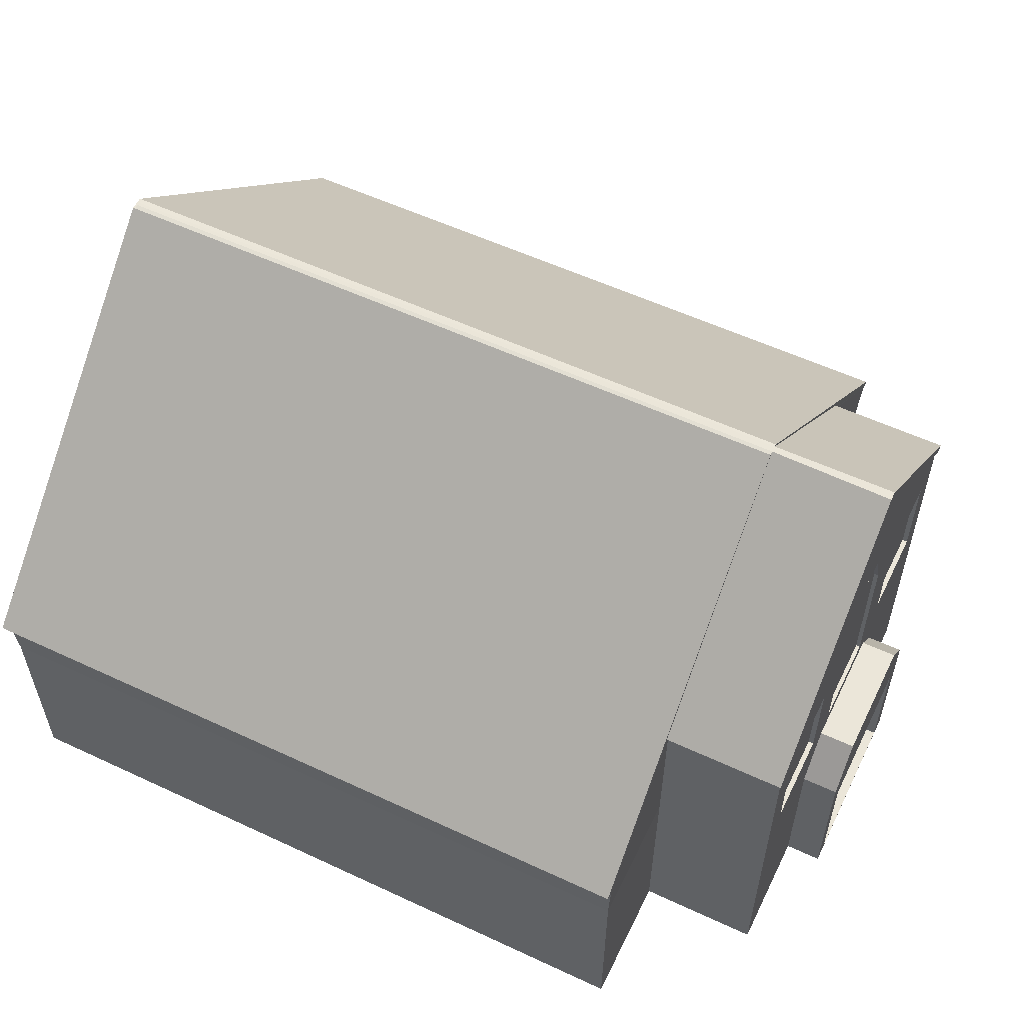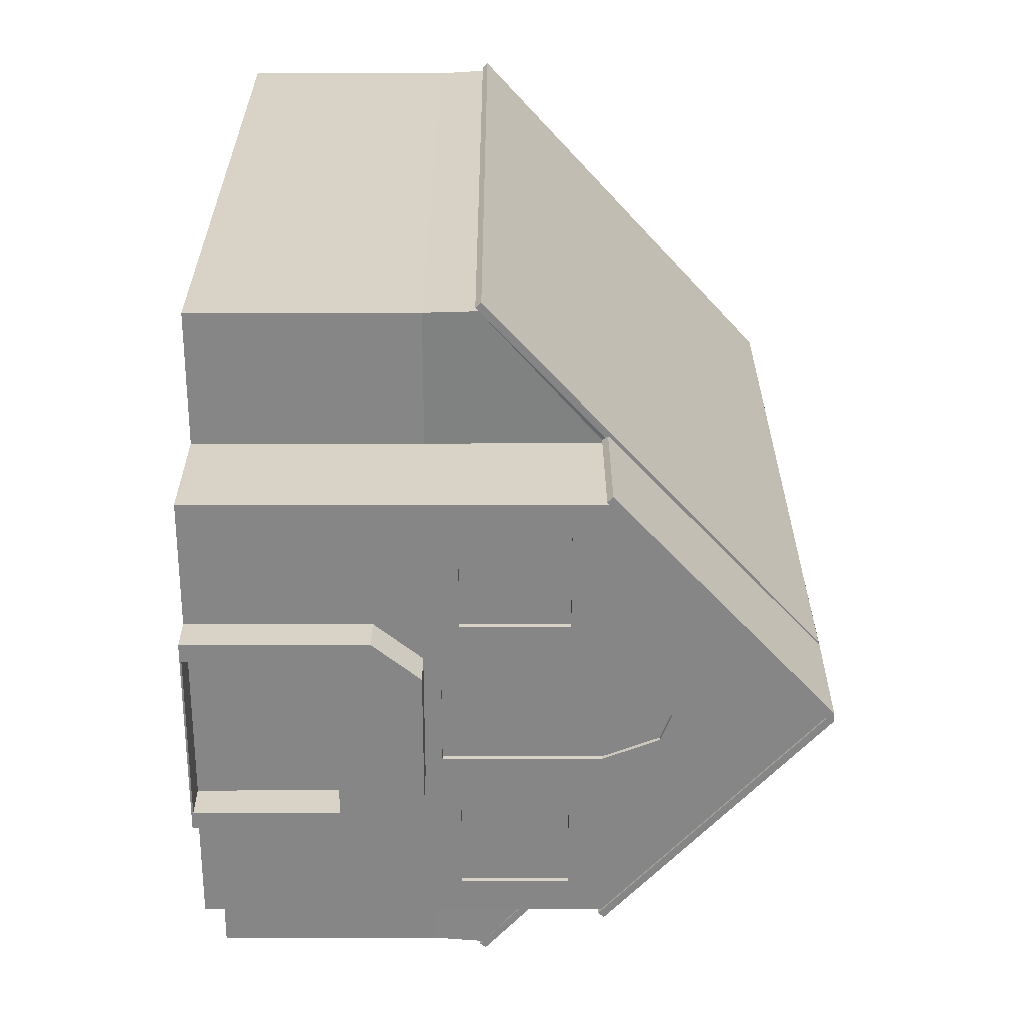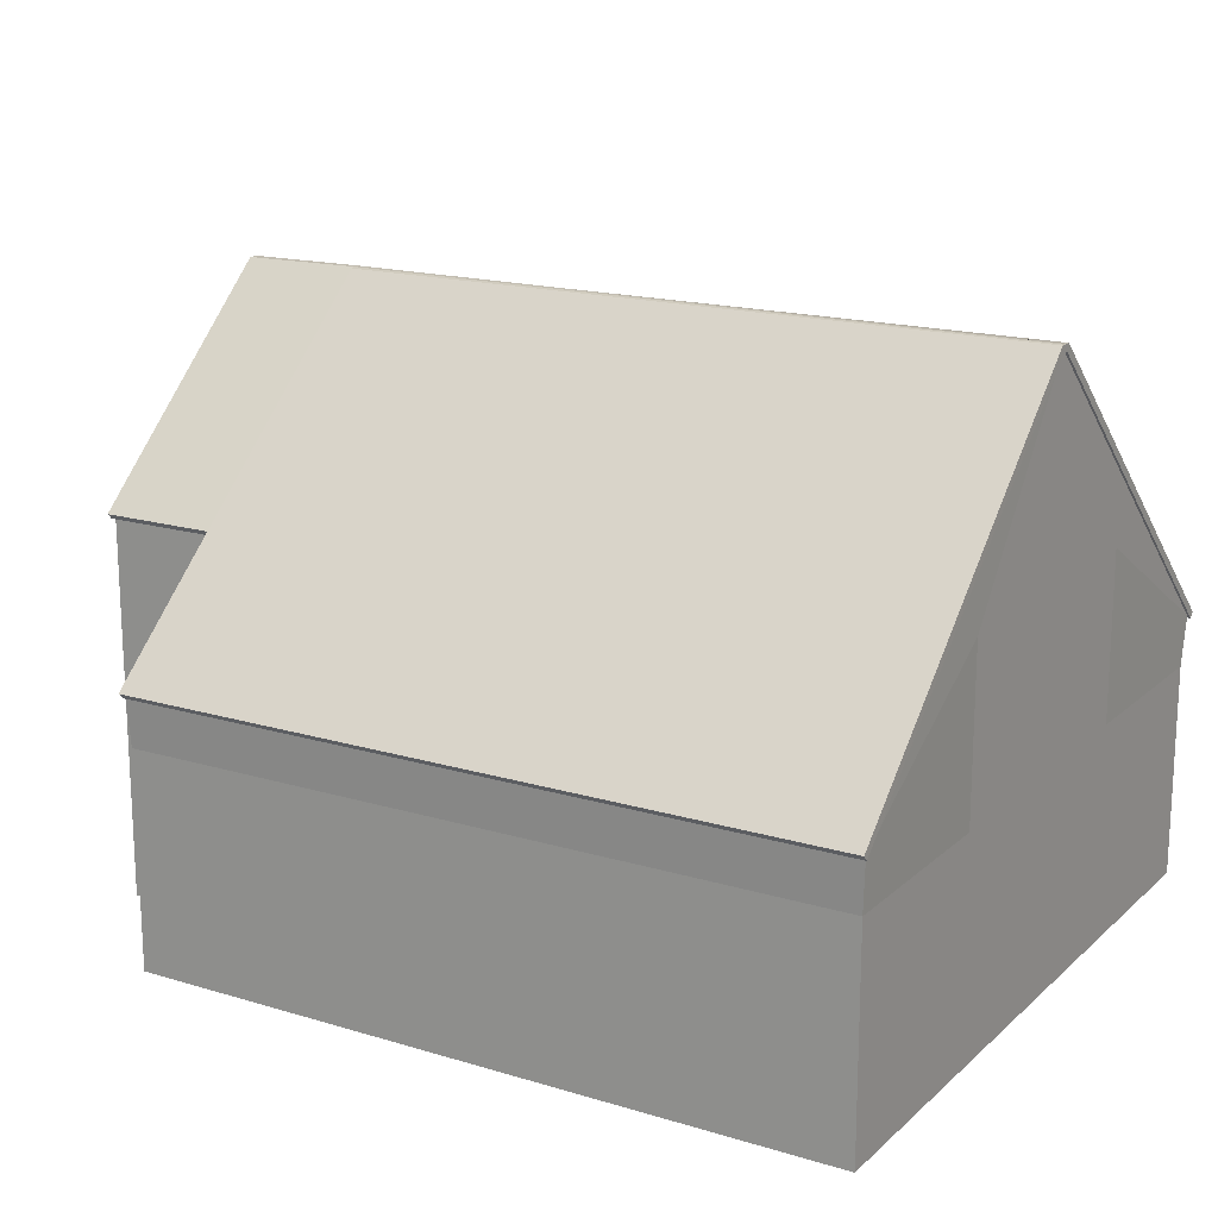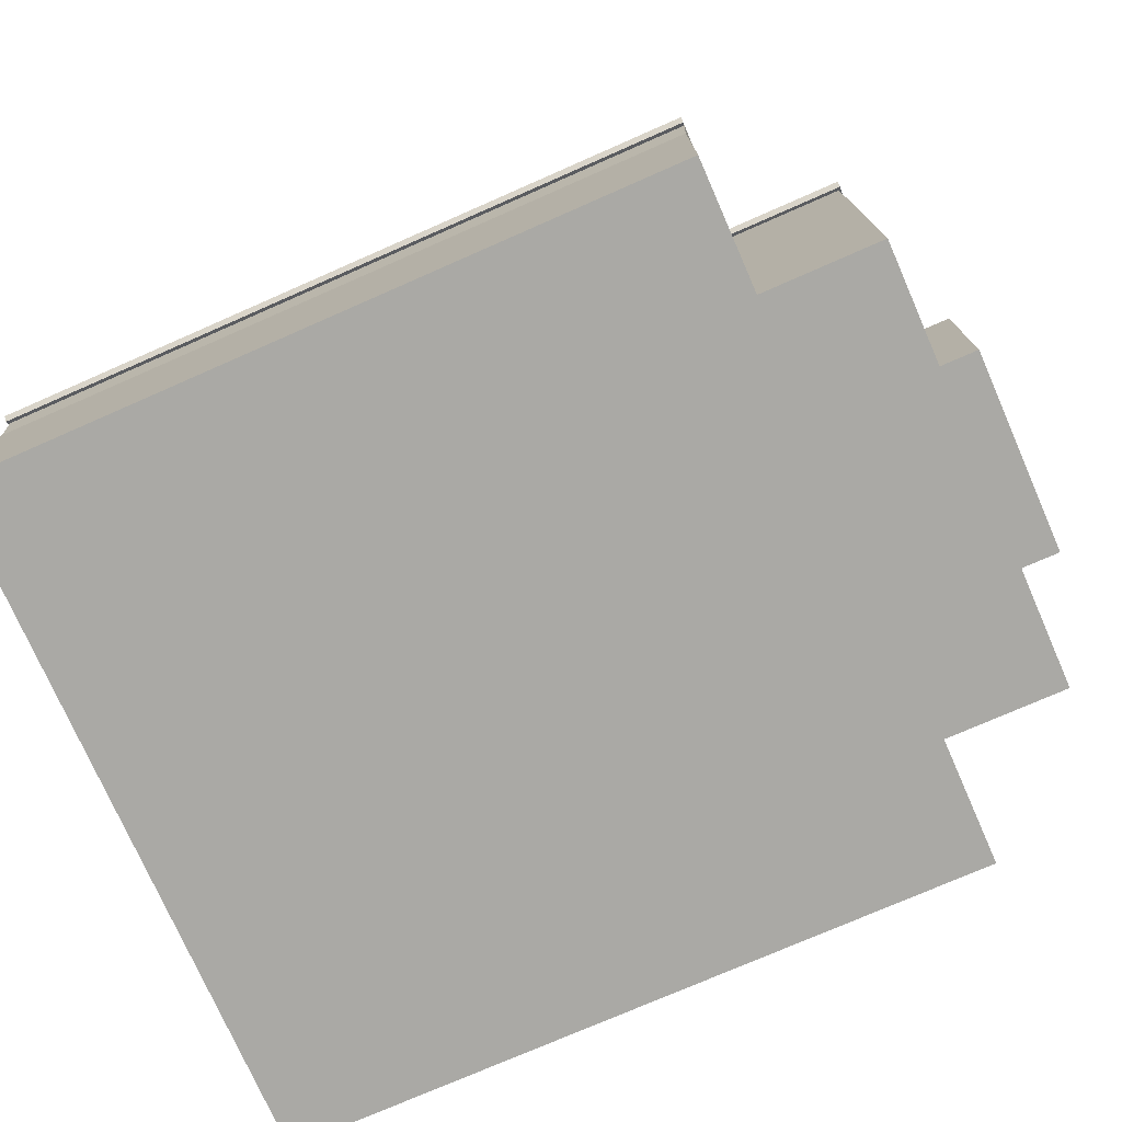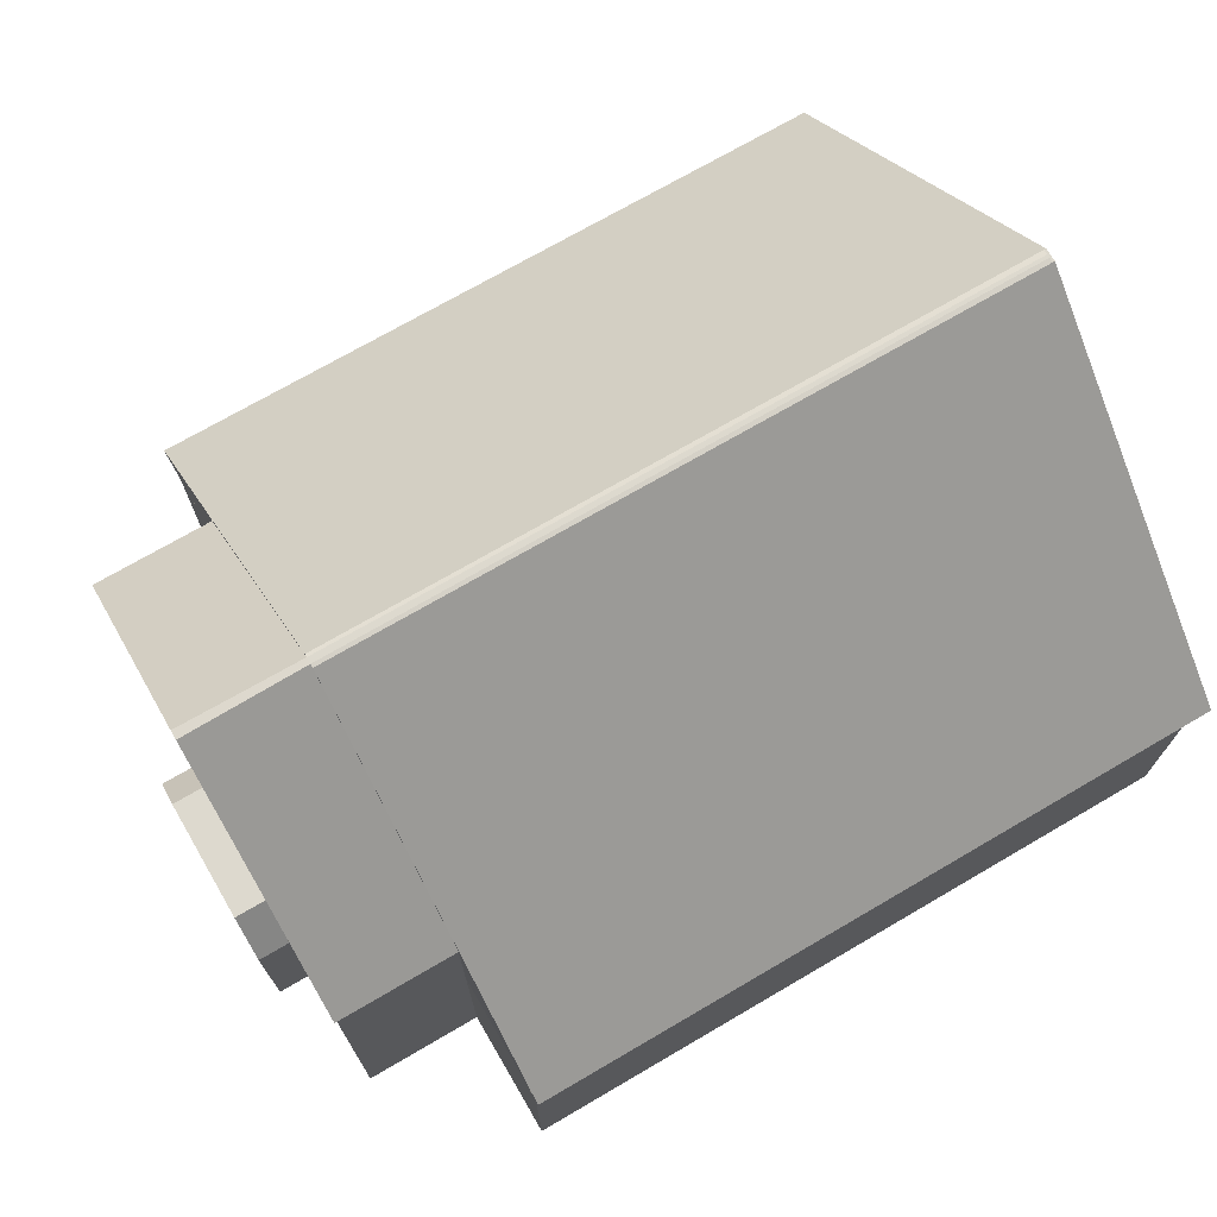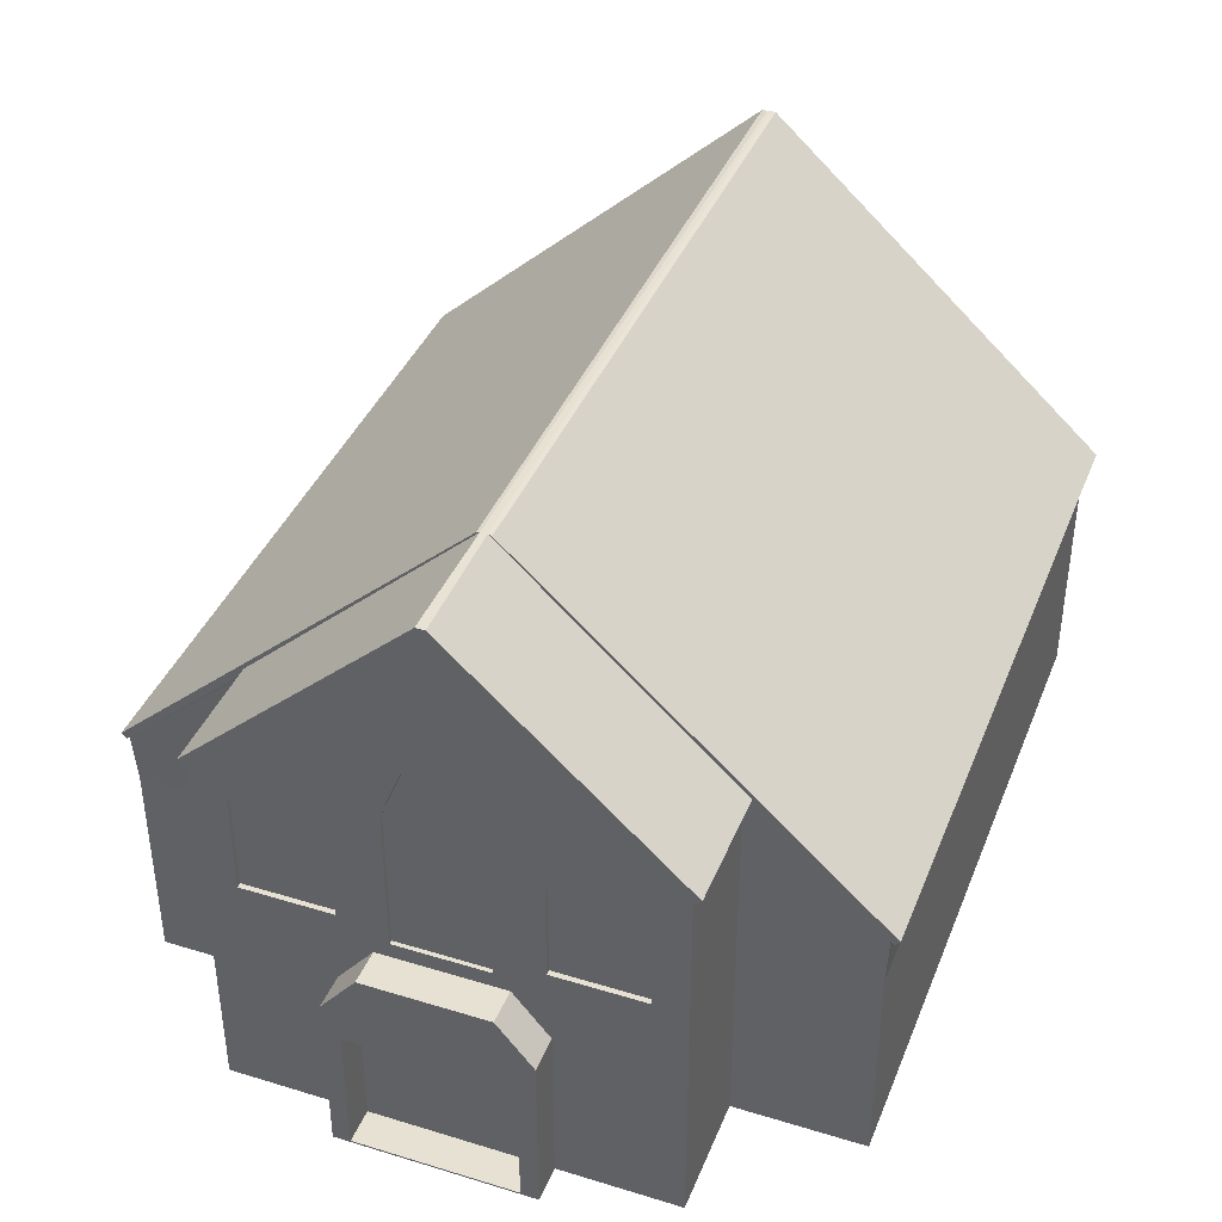
<metadata>
{"format":"obj","ext":"obj","renderer":"f3d","projection":"perspective","resolution":1024,"background":"white","views":[{"elev":56.5,"azim":26.0,"up":"+Y"},{"elev":27.9,"azim":89.9,"up":"+Z"},{"elev":17.0,"azim":-148.9,"up":"+Y"},{"elev":-75.3,"azim":23.7,"up":"+Y"},{"elev":71.8,"azim":149.7,"up":"+Y"},{"elev":39.6,"azim":110.7,"up":"+Y"}]}
</metadata>
<code>
v -2.855 -1.95 2.307
v -2.855 -0.5341 2.307
v 1.848 -1.95 2.307
v 1.848 -0.5341 2.307
v 1.848 -0.5341 1.449
v 1.848 -1.95 1.449
v 1.848 -1.95 -2.307
v 1.848 -0.5341 -2.307
v -2.855 -1.95 -2.307
v -2.855 -0.5341 -2.307
v 1.848 -1.95 -1.449
v 1.848 -0.5341 -1.449
v -2.855 -0.5341 -1.004
v -2.855 -1.95 -1.004
v -2.855 -1.95 1.004
v -2.855 -0.5341 1.004
v 2.645 -0.5341 1.449
v 2.645 -1.95 1.449
v 2.645 -1.95 -1.449
v 2.645 -0.5341 -1.449
v -2.871 -0.1991 2.323
v 1.865 -0.1991 2.323
v 1.848 0.5627 1.449
v 1.865 -0.1991 -2.323
v -2.871 -0.1991 -2.323
v 1.848 0.5627 -1.449
v -2.855 0.5627 -1.004
v -2.855 0.5627 1.004
v 2.645 0.5627 1.449
v 2.645 0.5627 -1.449
v -2.855 1.894 0.02634
v 1.848 1.894 0.02634
v 1.848 1.894 0.01146
v 1.848 1.894 -0.02634
v -2.855 1.894 -0.02634
v 1.848 1.894 -0.01146
v -2.855 1.894 -0.01146
v -2.855 1.894 0.01146
v 2.645 1.894 0.01146
v 2.645 1.894 -0.01146
v -2.871 -0.1636 2.355
v 1.865 -0.1636 2.355
v 1.848 0.5979 1.481
v 1.865 -0.1636 -2.355
v -2.871 -0.1636 -2.355
v 1.848 0.5979 -1.481
v 2.645 0.5979 1.481
v 2.645 0.5979 -1.481
v -2.855 1.942 0.04494
v 1.848 1.942 0.04494
v 1.848 1.95 0.02166
v 1.848 1.942 -0.04494
v -2.855 1.942 -0.04494
v 1.848 1.95 -0.02166
v -2.855 1.942 -0.01146
v -2.855 1.942 0.01146
v 2.645 1.942 0.03028
v 2.645 1.942 -0.03028
v -2.886 -0.199 2.323
v -2.886 -0.199 -2.323
v -2.87 1.894 0.02631
v -2.87 1.894 -0.02631
v -2.87 1.894 -0.01146
v -2.87 1.894 0.01146
v -2.886 -0.1635 2.355
v -2.886 -0.1635 -2.355
v -2.87 1.942 0.0449
v -2.87 1.942 -0.0449
v -2.87 1.942 -0.01146
v -2.87 1.942 0.01146
v 2.66 0.5627 1.449
v 2.66 0.5627 -1.449
v 2.66 1.894 0.01146
v 2.66 1.894 -0.01146
v 2.66 0.5979 1.481
v 2.66 0.5979 -1.481
v 2.66 1.942 0.03028
v 2.66 1.942 -0.03028
v -2.871 -0.2188 2.345
v 1.865 -0.2188 2.345
v -2.871 -0.1834 2.377
v 1.865 -0.1834 2.377
v -2.886 -0.2188 2.344
v -2.886 -0.1833 2.377
v 1.865 -0.2188 -2.345
v -2.871 -0.2188 -2.345
v 1.865 -0.1834 -2.377
v -2.871 -0.1834 -2.377
v -2.886 -0.2188 -2.344
v -2.886 -0.1833 -2.377
v 1.848 0.5428 1.47
v 2.645 0.5428 1.47
v 1.848 0.578 1.503
v 2.645 0.578 1.503
v 2.66 0.5428 1.47
v 2.66 0.578 1.503
v 1.848 0.5428 -1.47
v 2.645 0.5428 -1.47
v 1.848 0.578 -1.503
v 2.645 0.578 -1.503
v 2.66 0.5428 -1.47
v 2.66 0.578 -1.503
v 2.645 -0.5341 0.0002113
v 2.645 -1.95 0.0002461
v 2.618 0.5627 0.0002113
v 2.645 1.894 1.672e-06
v 2.645 1.397 0.5476
v 2.645 1.397 -0.5476
v 2.645 1.475 7.986e-05
v 2.645 -0.5341 0.4126
v 2.645 -1.95 0.651
v 2.645 -1.95 -0.6507
v 2.645 -0.5341 -0.4123
v 2.645 0.5627 0.4126
v 2.645 0.5627 -0.4123
v 2.645 1.894 0.003264
v 2.645 1.894 -0.003262
v 2.645 1.397 0.1559
v 2.645 1.397 -0.1558
v 2.645 -0.4556 0.0002113
v 2.645 0.992 9.555e-05
v 2.645 -0.4556 0.334
v 2.645 -0.4556 -0.3337
v 2.645 0.5509 0.334
v 2.645 0.5509 -0.3337
v 2.645 0.9147 0.1909
v 2.645 0.9147 -0.1908
v 2.645 -0.4294 0.0002113
v 2.645 0.9638 9.389e-05
v 2.645 -0.4294 0.3078
v 2.645 -0.4294 -0.3075
v 2.645 0.5459 0.3078
v 2.645 0.546 -0.3075
v 2.645 0.8947 0.1707
v 2.645 0.8947 -0.1706
v 2.618 -0.4294 0.0002113
v 2.618 0.9638 9.389e-05
v 2.618 -0.4294 0.3078
v 2.618 -0.4294 -0.3075
v 2.618 0.5459 0.3078
v 2.618 0.546 -0.3075
v 2.618 0.8947 0.1707
v 2.618 0.8947 -0.1706
v 2.645 -0.3508 -1.265
v 2.645 0.3794 -1.265
v 2.645 -0.3508 -0.5956
v 2.645 0.3794 -0.5956
v 2.645 -0.3508 1.265
v 2.645 0.3794 1.265
v 2.645 -0.3508 0.5959
v 2.645 0.3794 0.5959
v 2.645 -0.3181 -1.233
v 2.645 0.3467 -1.233
v 2.645 -0.3181 -0.6283
v 2.645 0.3467 -0.6283
v 2.645 -0.3181 1.233
v 2.645 0.3467 1.233
v 2.645 -0.3181 0.6286
v 2.645 0.3467 0.6286
v 2.611 -0.3181 -1.233
v 2.611 0.3467 -1.233
v 2.611 -0.3181 -0.6283
v 2.611 0.3467 -0.6283
v 2.611 -0.3181 1.233
v 2.611 0.3467 1.233
v 2.611 -0.3181 0.6286
v 2.611 0.3467 0.6286
v -2.855 -0.828 2.307
v 1.848 -0.828 2.307
v 1.848 -0.828 1.449
v 1.848 -0.828 -2.307
v -2.855 -0.828 -2.307
v 1.848 -0.828 -1.449
v -2.855 -0.828 -1.004
v -2.855 -0.828 1.004
v 2.645 -0.828 1.449
v 2.645 -0.828 -1.449
v 2.886 -0.828 0.0002461
v 2.645 -0.828 0.651
v 2.645 -0.828 -0.6507
v 2.886 -0.5341 0.0002113
v 2.886 -1.95 0.0002461
v 2.886 -0.5341 0.4126
v 2.886 -1.95 0.651
v 2.886 -1.95 -0.6507
v 2.886 -0.5341 -0.4123
v 2.886 -0.828 0.651
v 2.886 -0.828 -0.6507
v 2.886 -1.048 0.0002461
v 2.886 -1.939 0.0002461
v 2.886 -1.939 0.5353
v 2.886 -1.939 -0.535
v 2.886 -1.048 0.5353
v 2.886 -1.048 -0.535
v 2.651 -1.048 0.0002461
v 2.651 -1.939 0.0002461
v 2.651 -1.939 0.5353
v 2.651 -1.939 -0.535
v 2.651 -1.048 0.5353
v 2.651 -1.048 -0.535
o House_14
f 3 169 168 1
f 170 5 4 169
f 171 8 12 173
f 172 10 8 171
f 14 174 172 9
f 168 2 16 175
f 50 51 56 49
f 54 52 53 55
f 7 11 14 9
f 6 3 1 15
f 176 18 111 179
f 11 6 15 14
f 51 54 55 56
f 174 14 15 175
f 170 6 18 176
f 11 19 112 104 111 18 6
f 173 12 20 177
f 51 57 58 54
f 4 22 21 2
f 5 23 22 4
f 2 21 28 16
f 8 24 26 12
f 10 25 24 8
f 13 27 25 10
f 16 28 27 13
f 17 29 23 5
f 162 160 161 163
f 12 26 30 20
f 42 50 49 41
f 23 33 32 22
f 21 31 38 28
f 24 34 36 26
f 45 53 52 44
f 27 37 35 25
f 28 38 37 27
f 47 57 51 43
f 109 119 117 106
f 46 54 58 48
f 33 51 50 32
f 61 67 70 64
f 34 52 54 36
f 63 69 68 62
f 64 70 69 63
f 74 78 77 73
f 80 82 81 79
f 32 50 42 22
f 59 65 67 61
f 86 88 87 85
f 62 68 66 60
f 24 44 52 34
f 92 94 93 91
f 73 77 75 71
f 23 43 51 33
f 97 99 100 98
f 36 54 46 26
f 72 76 78 74
f 31 61 64 38
f 56 70 67 49
f 37 63 62 35
f 53 68 69 55
f 38 64 63 37
f 55 69 70 56
f 21 59 61 31
f 81 84 83 79
f 49 67 65 41
f 35 62 60 25
f 45 66 68 53
f 86 89 90 88
f 116 106 117 40 74 73 39
f 57 77 78 58
f 107 39 73 71 29
f 47 75 77 57
f 92 95 96 94
f 108 30 72 74 40
f 100 102 101 98
f 58 78 76 48
f 22 80 79 21
f 42 82 80 22
f 41 81 82 42
f 65 84 81 41
f 59 83 84 65
f 21 79 83 59
f 25 86 85 24
f 44 87 88 45
f 24 85 87 44
f 60 89 86 25
f 66 90 89 60
f 45 88 90 66
f 29 92 91 23
f 43 93 94 47
f 23 91 93 43
f 71 95 92 29
f 75 96 95 71
f 47 94 96 75
f 26 97 98 30
f 46 99 97 26
f 48 100 99 46
f 76 102 100 48
f 72 101 102 76
f 30 98 101 72
f 195 196 198 200
f 105 140 138 136
f 118 107 29 114
f 119 115 30 108
f 118 109 106 116
f 199 197 196 195
f 141 105 136 139
f 119 108 40 117
f 180 177 20 113
f 167 165 164 166
f 140 105 137 142
f 143 137 105 141
f 116 39 107 118
f 110 122 124 114
f 103 120 122 110
f 115 125 123 113
f 113 123 120 103
f 114 124 126 118
f 118 126 121 109
f 119 127 125 115
f 109 121 127 119
f 122 130 132 124
f 120 128 130 122
f 125 133 131 123
f 123 131 128 120
f 124 132 134 126
f 126 134 129 121
f 127 135 133 125
f 121 129 135 127
f 130 138 140 132
f 128 136 138 130
f 133 141 139 131
f 131 139 136 128
f 132 140 142 134
f 134 142 137 129
f 135 143 141 133
f 129 137 143 135
f 113 146 147 115
f 20 144 146 113
f 30 145 144 20
f 115 147 145 30
f 114 151 150 110
f 29 149 151 114
f 17 148 149 29
f 110 150 148 17
f 146 154 155 147
f 144 152 154 146
f 145 153 152 144
f 147 155 153 145
f 151 159 158 150
f 149 157 159 151
f 148 156 157 149
f 150 158 156 148
f 154 162 163 155
f 152 160 162 154
f 153 161 160 152
f 155 163 161 153
f 159 167 166 158
f 157 165 167 159
f 156 164 165 157
f 158 166 164 156
f 169 4 2 168
f 169 3 6 170
f 173 11 7 171
f 171 7 9 172
f 174 13 10 172
f 175 15 1 168
f 179 110 17 176
f 175 16 13 174
f 176 17 5 170
f 177 19 11 173
f 188 186 181 178
f 178 181 183 187
f 180 112 19 177
f 112 185 182 104
f 180 188 185 112
f 111 184 187 179
f 104 182 184 111
f 113 186 188 180
f 103 181 186 113
f 110 183 181 103
f 179 187 183 110
f 178 189 194 188
f 185 192 190 182
f 188 194 192 185
f 187 193 189 178
f 184 191 193 187
f 182 190 191 184
f 189 195 200 194
f 192 198 196 190
f 194 200 198 192
f 193 199 195 189
f 191 197 199 193
f 190 196 197 191

</code>
